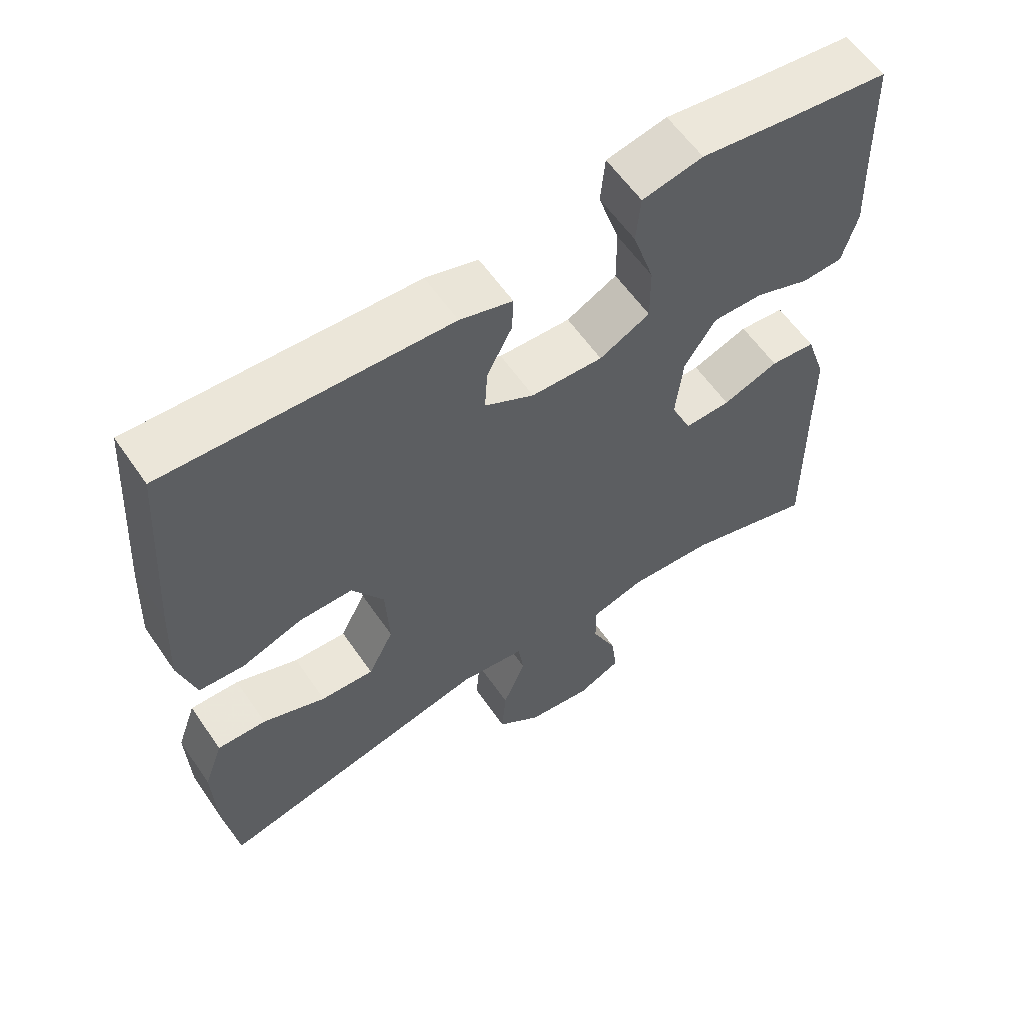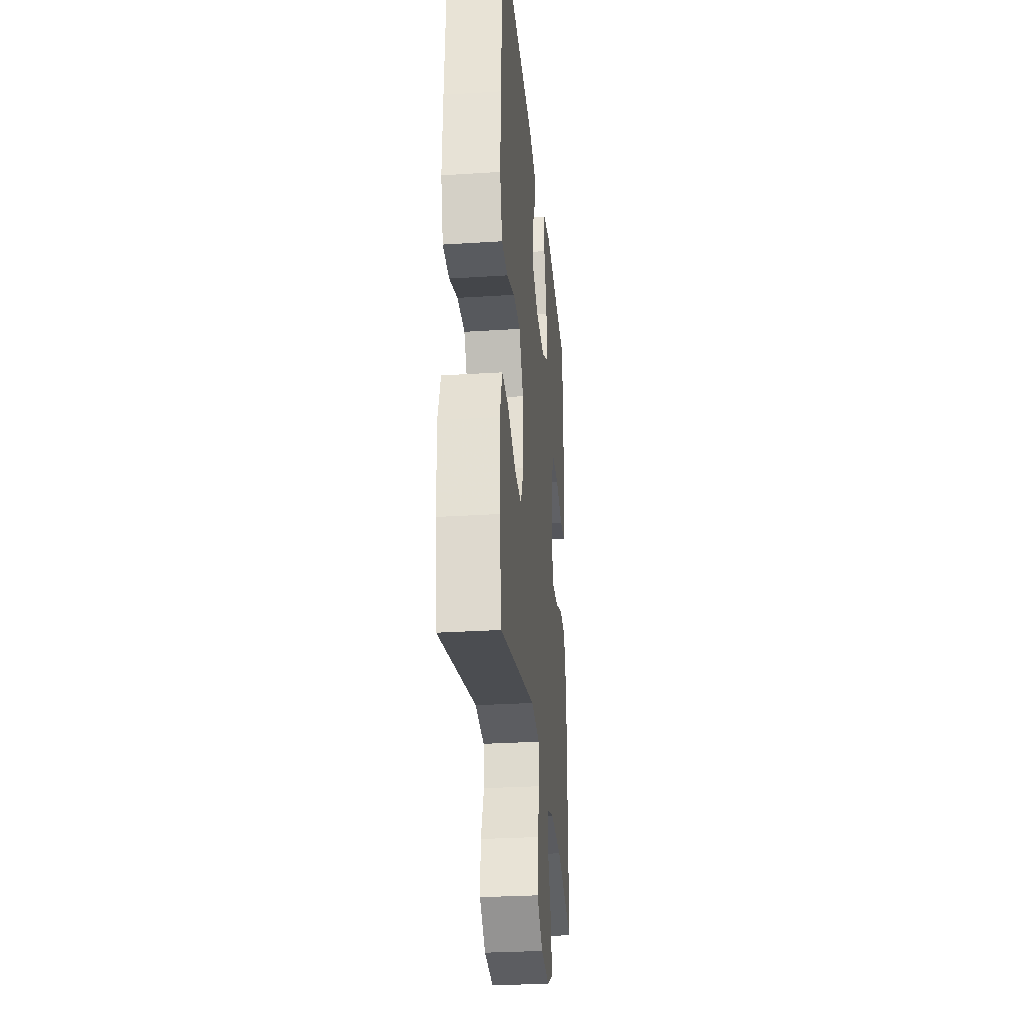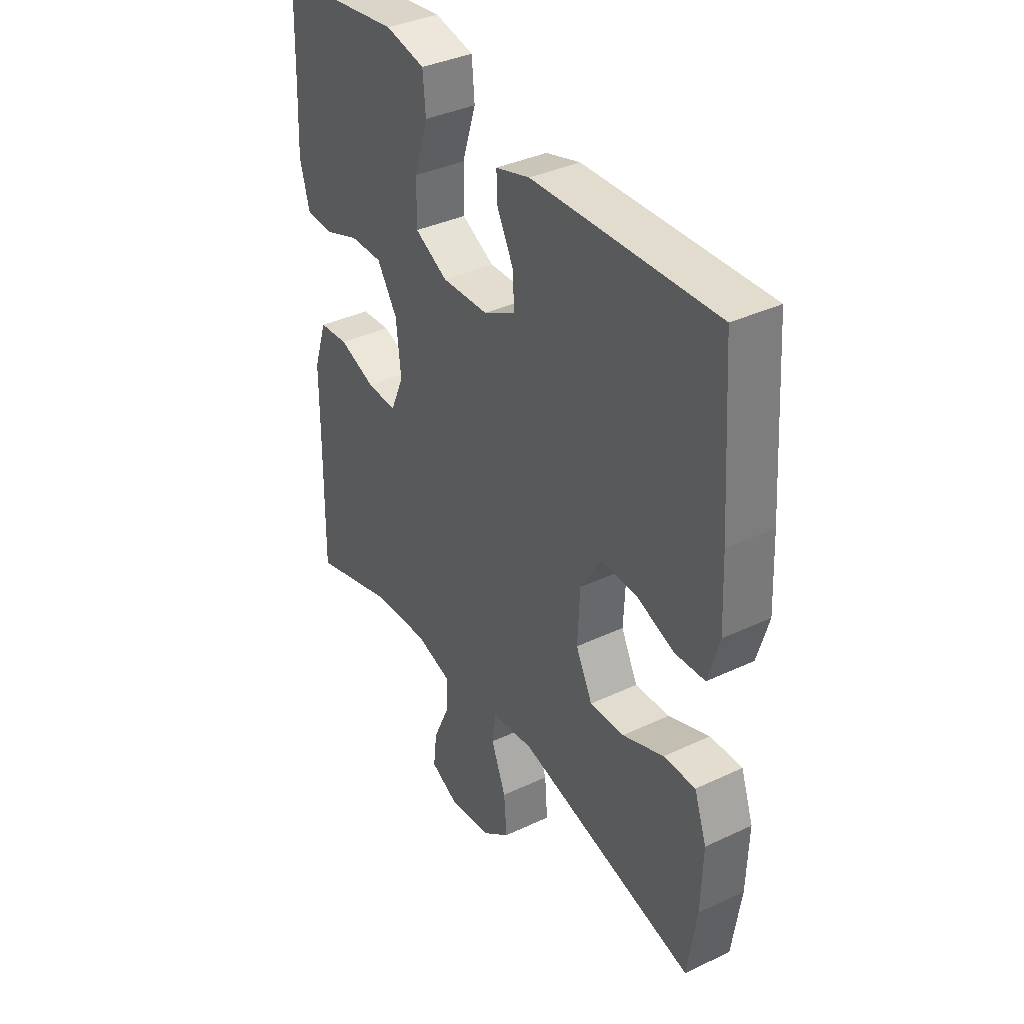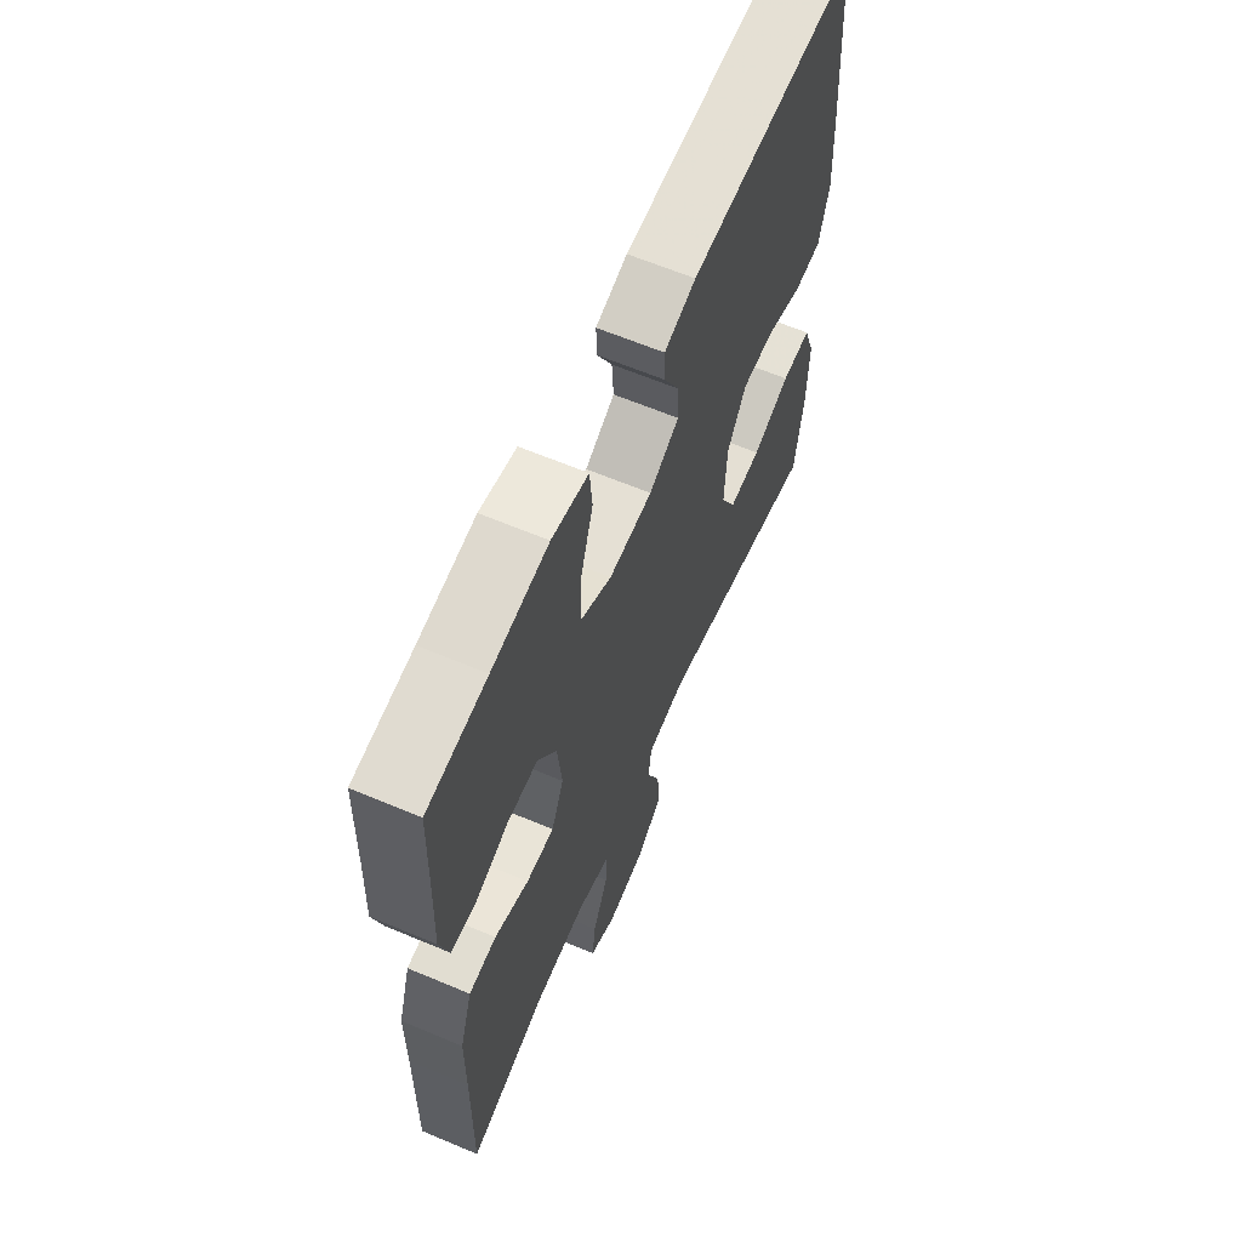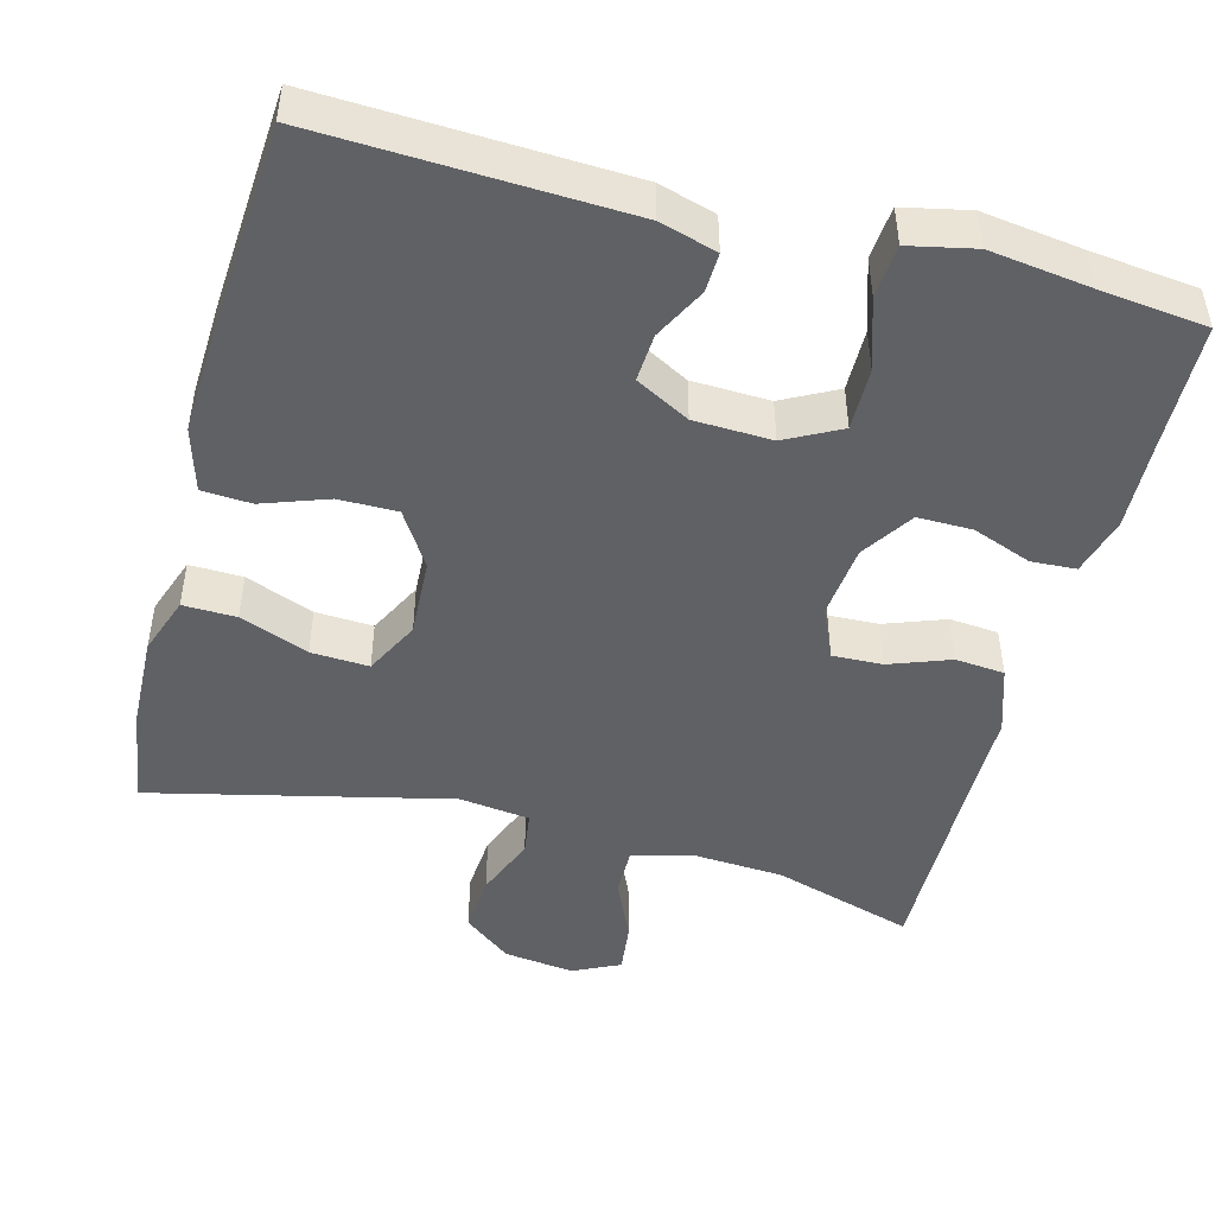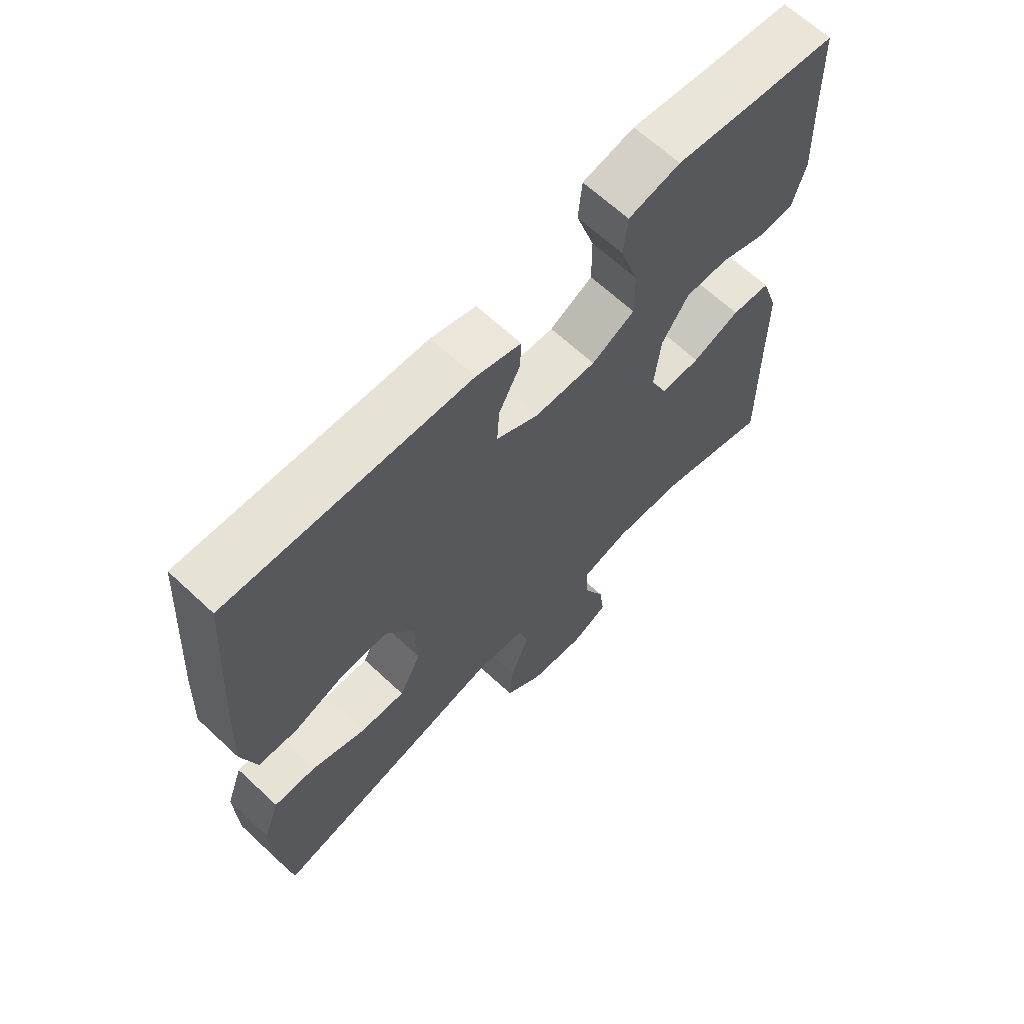
<metadata>
{"format":"obj","ext":"obj","renderer":"f3d","projection":"perspective","resolution":1024,"background":"white","views":[{"elev":59.6,"azim":-34.4,"up":"+Z"},{"elev":-29.1,"azim":-84.6,"up":"+Z"},{"elev":37.3,"azim":-121.2,"up":"+Z"},{"elev":63.1,"azim":113.1,"up":"+Z"},{"elev":-47.3,"azim":-14.7,"up":"+Y"},{"elev":65.4,"azim":-46.8,"up":"+Z"}]}
</metadata>
<code>
v 0.5 0.07 0.5
v 0.505 0.07 0.337
v 0.51 0.07 0.22
v 0.489 0.07 0.144
v 0.431 0.07 0.141
v 0.354 0.07 0.17
v 0.283 0.07 0.171
v 0.239 0.07 0.104
v 0.229 0.07 0.008
v 0.258 0.07 -0.058
v 0.323 0.07 -0.056
v 0.402 0.07 -0.027
v 0.466 0.07 -0.033
v 0.495 0.07 -0.12
v 0.496 0.07 -0.25
v 0.5 0.07 -0.5
v 0.317 0.07 -0.444
v 0.196 0.07 -0.436
v 0.12 0.07 -0.458
v 0.121 0.07 -0.521
v 0.157 0.07 -0.601
v 0.165 0.07 -0.668
v 0.104 0.07 -0.697
v 0.012 0.07 -0.685
v -0.05 0.07 -0.636
v -0.044 0.07 -0.559
v -0.012 0.07 -0.479
v -0.02 0.07 -0.422
v -0.112 0.07 -0.41
v -0.5 0.07 -0.5
v -0.519 0.07 -0.369
v -0.523 0.07 -0.248
v -0.496 0.07 -0.172
v -0.427 0.07 -0.174
v -0.338 0.07 -0.209
v -0.263 0.07 -0.213
v -0.227 0.07 -0.142
v -0.232 0.07 -0.04
v -0.277 0.07 0.032
v -0.353 0.07 0.032
v -0.438 0.07 0.002
v -0.502 0.07 0.006
v -0.526 0.07 0.089
v -0.52 0.07 0.215
v -0.5 0.07 0.5
v -0.104 0.07 0.482
v -0.03 0.07 0.46
v -0.032 0.07 0.409
v -0.067 0.07 0.341
v -0.071 0.07 0.279
v -0.001 0.07 0.241
v 0.1 0.07 0.237
v 0.171 0.07 0.274
v 0.17 0.07 0.355
v 0.14 0.07 0.448
v 0.146 0.07 0.516
v 0.231 0.07 0.534
v 0.362 0.07 0.516
v 0.5 0 0.5
v 0.505 0 0.337
v 0.51 0 0.22
v 0.489 0 0.144
v 0.431 0 0.141
v 0.354 0 0.17
v 0.283 0 0.171
v 0.239 0 0.104
v 0.229 0 0.008
v 0.258 0 -0.058
v 0.323 0 -0.056
v 0.402 0 -0.027
v 0.466 0 -0.033
v 0.495 0 -0.12
v 0.496 0 -0.25
v 0.5 0 -0.5
v 0.317 0 -0.444
v 0.196 0 -0.436
v 0.12 0 -0.458
v 0.121 0 -0.521
v 0.157 0 -0.601
v 0.165 0 -0.668
v 0.104 0 -0.697
v 0.012 0 -0.685
v -0.05 0 -0.636
v -0.044 0 -0.559
v -0.012 0 -0.479
v -0.02 0 -0.422
v -0.112 0 -0.41
v -0.5 0 -0.5
v -0.519 0 -0.369
v -0.523 0 -0.248
v -0.496 0 -0.172
v -0.427 0 -0.174
v -0.338 0 -0.209
v -0.263 0 -0.213
v -0.227 0 -0.142
v -0.232 0 -0.04
v -0.277 0 0.032
v -0.353 0 0.032
v -0.438 0 0.002
v -0.502 0 0.006
v -0.526 0 0.089
v -0.52 0 0.215
v -0.5 0 0.5
v -0.104 0 0.482
v -0.03 0 0.46
v -0.032 0 0.409
v -0.067 0 0.341
v -0.071 0 0.279
v -0.001 0 0.241
v 0.1 0 0.237
v 0.171 0 0.274
v 0.17 0 0.355
v 0.14 0 0.448
v 0.146 0 0.516
v 0.231 0 0.534
v 0.362 0 0.516
f 55 56 57 58
f 54 55 58 1
f 53 54 1 2
f 52 53 2 3
f 51 52 3 4
f 46 47 48 49
f 46 49 50
f 45 46 50
f 44 45 50 51
f 40 41 42 43
f 39 40 43 44
f 32 33 34 35
f 32 35 36
f 29 30 31 32
f 28 29 32 36
f 24 25 26 27
f 22 23 24 27
f 20 21 22 27
f 19 20 27 28
f 18 19 28 36
f 15 16 17
f 11 12 13 14
f 10 11 14 15
f 4 5 6
f 51 4 6
f 51 6 7
f 39 44 51 7
f 38 39 7 8
f 37 38 8 9
f 36 37 9 10
f 17 18 36
f 10 15 17 36
f 116 115 114 113
f 59 116 113 112
f 60 59 112 111
f 61 60 111 110
f 62 61 110 109
f 107 106 105 104
f 108 107 104
f 108 104 103
f 109 108 103 102
f 101 100 99 98
f 102 101 98 97
f 93 92 91 90
f 94 93 90
f 90 89 88 87
f 94 90 87 86
f 85 84 83 82
f 85 82 81 80
f 85 80 79 78
f 86 85 78 77
f 94 86 77 76
f 75 74 73
f 72 71 70 69
f 73 72 69 68
f 64 63 62
f 64 62 109
f 65 64 109
f 65 109 102 97
f 66 65 97 96
f 67 66 96 95
f 68 67 95 94
f 94 76 75
f 94 75 73 68
f 1 59 60 2
f 2 60 61 3
f 3 61 62 4
f 4 62 63 5
f 5 63 64 6
f 6 64 65 7
f 7 65 66 8
f 8 66 67 9
f 9 67 68 10
f 10 68 69 11
f 11 69 70 12
f 12 70 71 13
f 13 71 72 14
f 14 72 73 15
f 15 73 74 16
f 16 74 75 17
f 17 75 76 18
f 18 76 77 19
f 19 77 78 20
f 20 78 79 21
f 21 79 80 22
f 22 80 81 23
f 23 81 82 24
f 24 82 83 25
f 25 83 84 26
f 26 84 85 27
f 27 85 86 28
f 28 86 87 29
f 29 87 88 30
f 30 88 89 31
f 31 89 90 32
f 32 90 91 33
f 33 91 92 34
f 34 92 93 35
f 35 93 94 36
f 36 94 95 37
f 37 95 96 38
f 38 96 97 39
f 39 97 98 40
f 40 98 99 41
f 41 99 100 42
f 42 100 101 43
f 43 101 102 44
f 44 102 103 45
f 45 103 104 46
f 46 104 105 47
f 47 105 106 48
f 48 106 107 49
f 49 107 108 50
f 50 108 109 51
f 51 109 110 52
f 52 110 111 53
f 53 111 112 54
f 54 112 113 55
f 55 113 114 56
f 56 114 115 57
f 57 115 116 58
f 58 116 59 1

</code>
